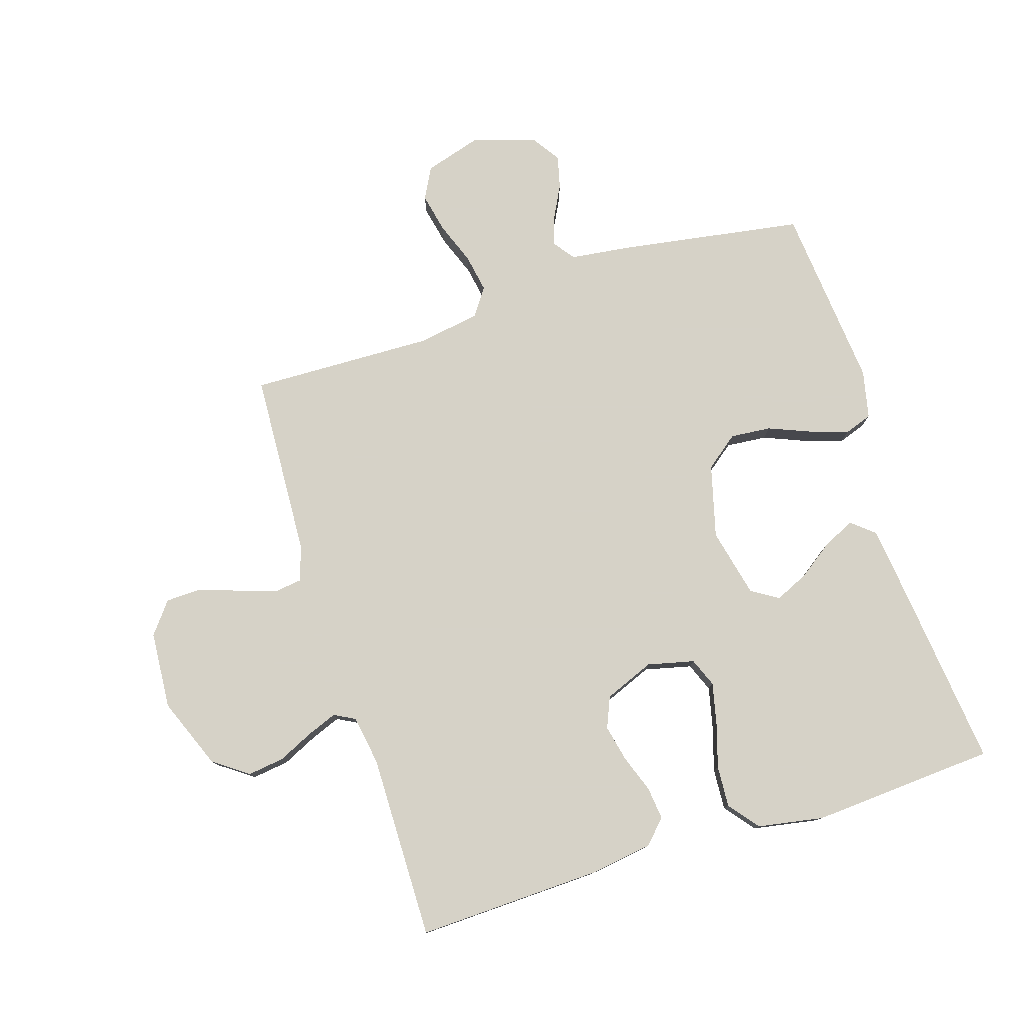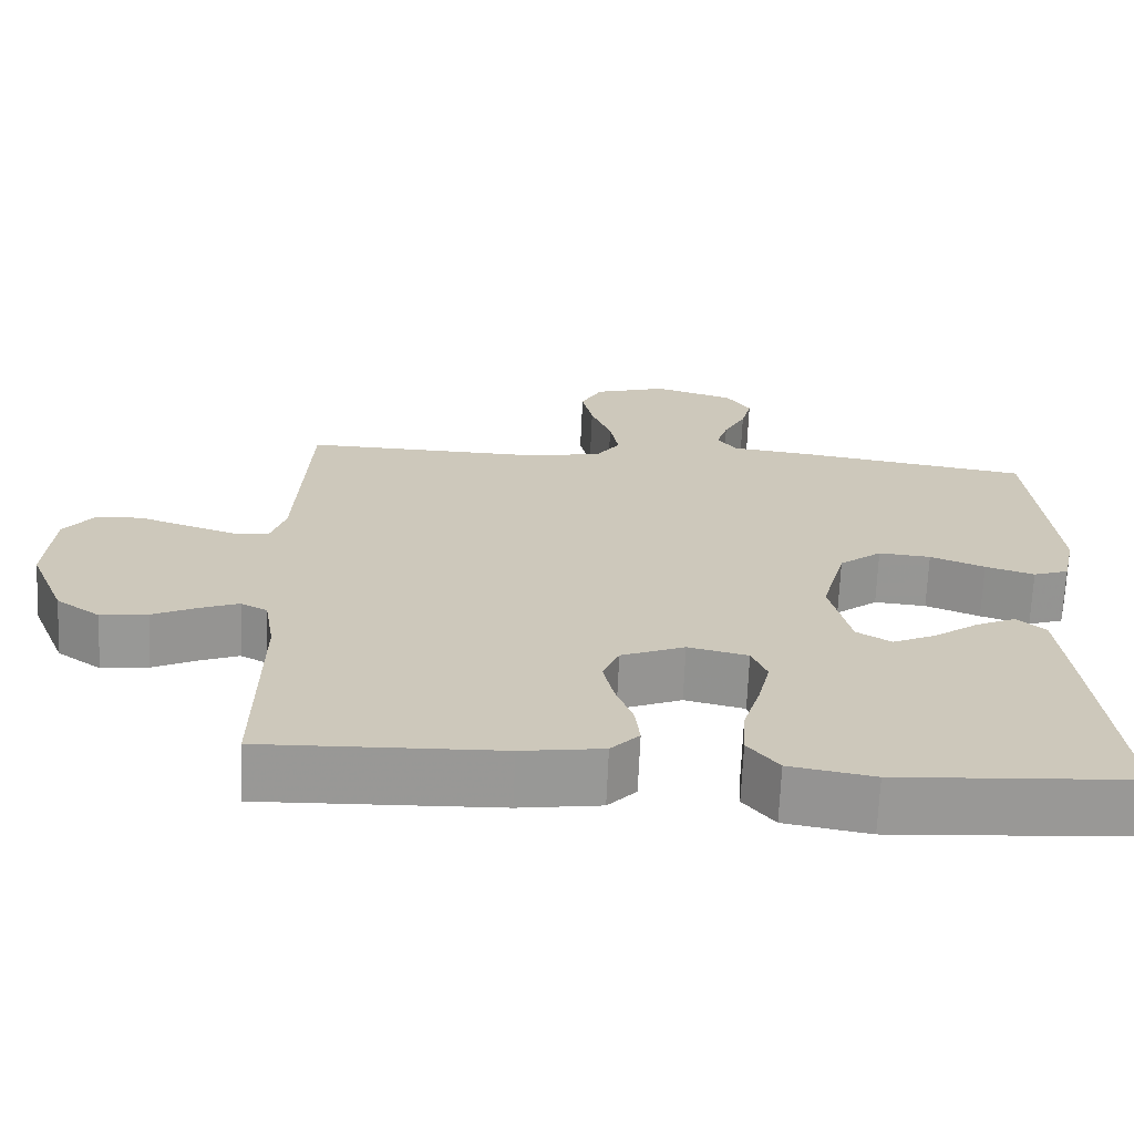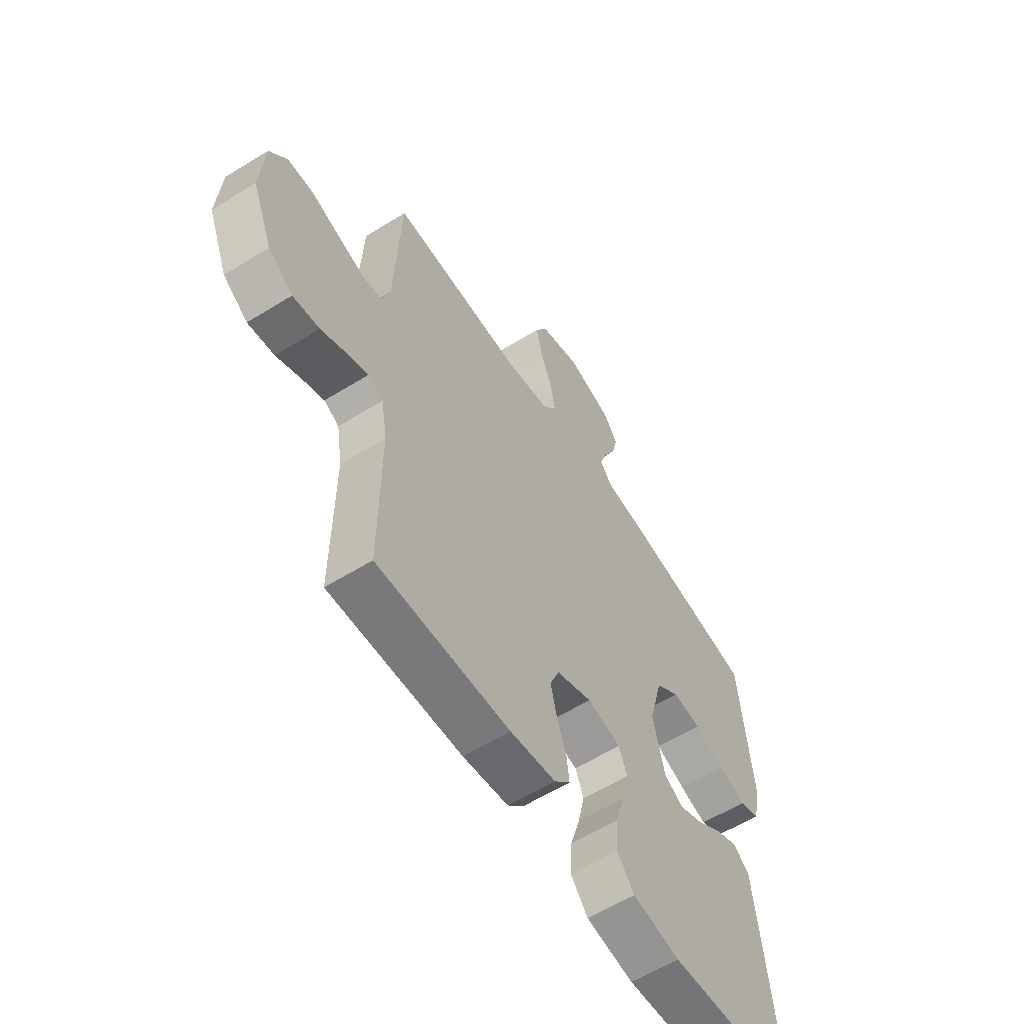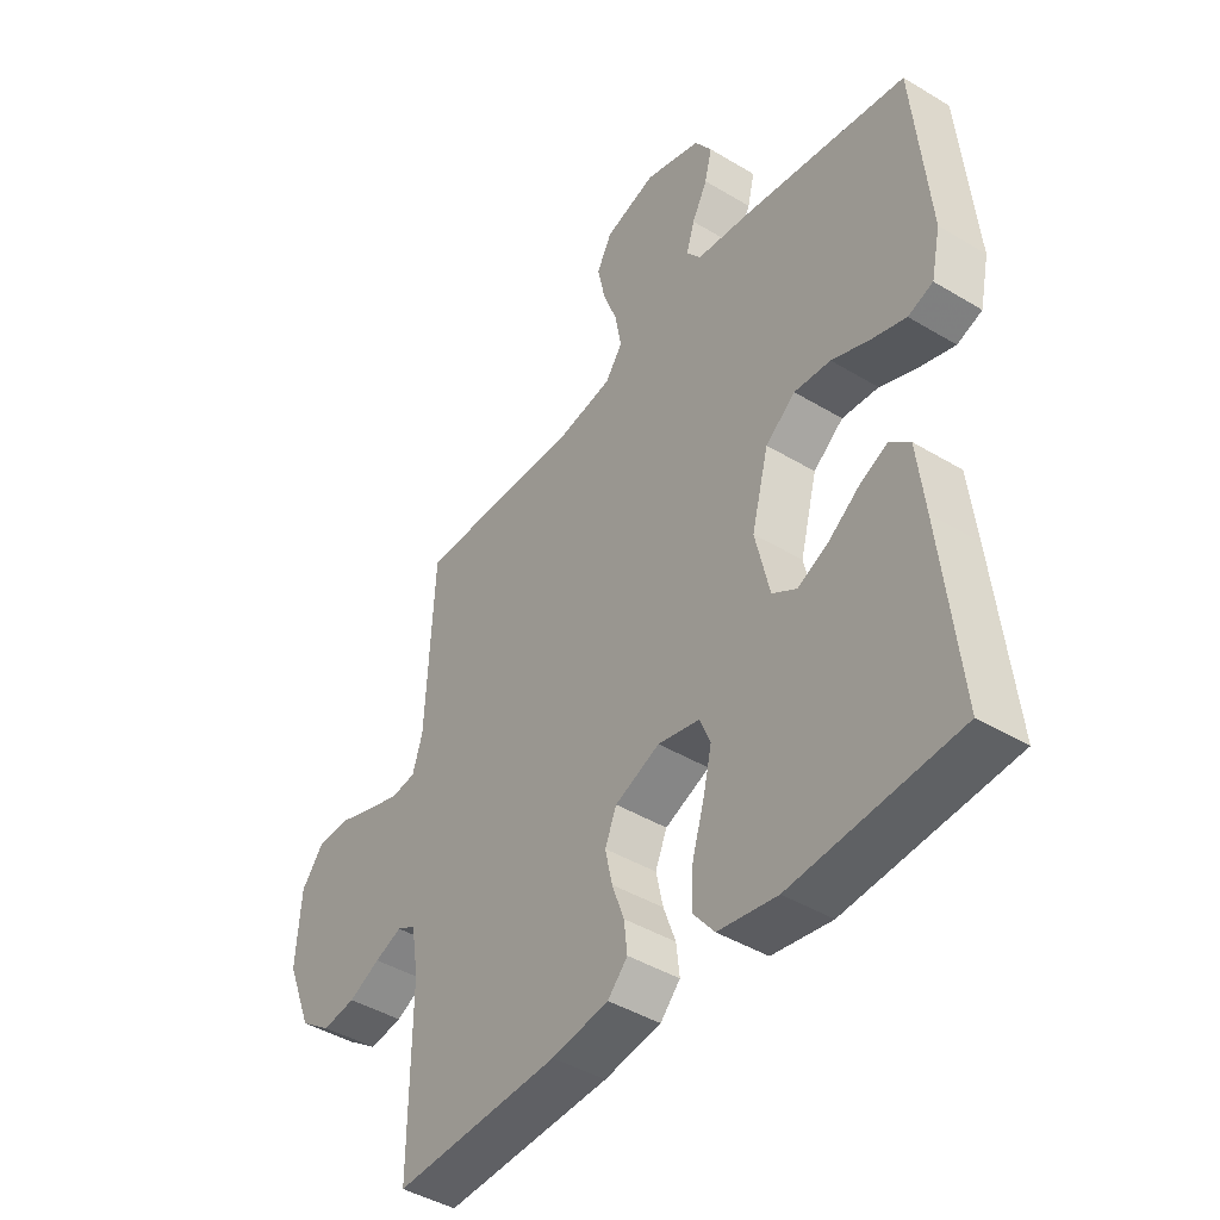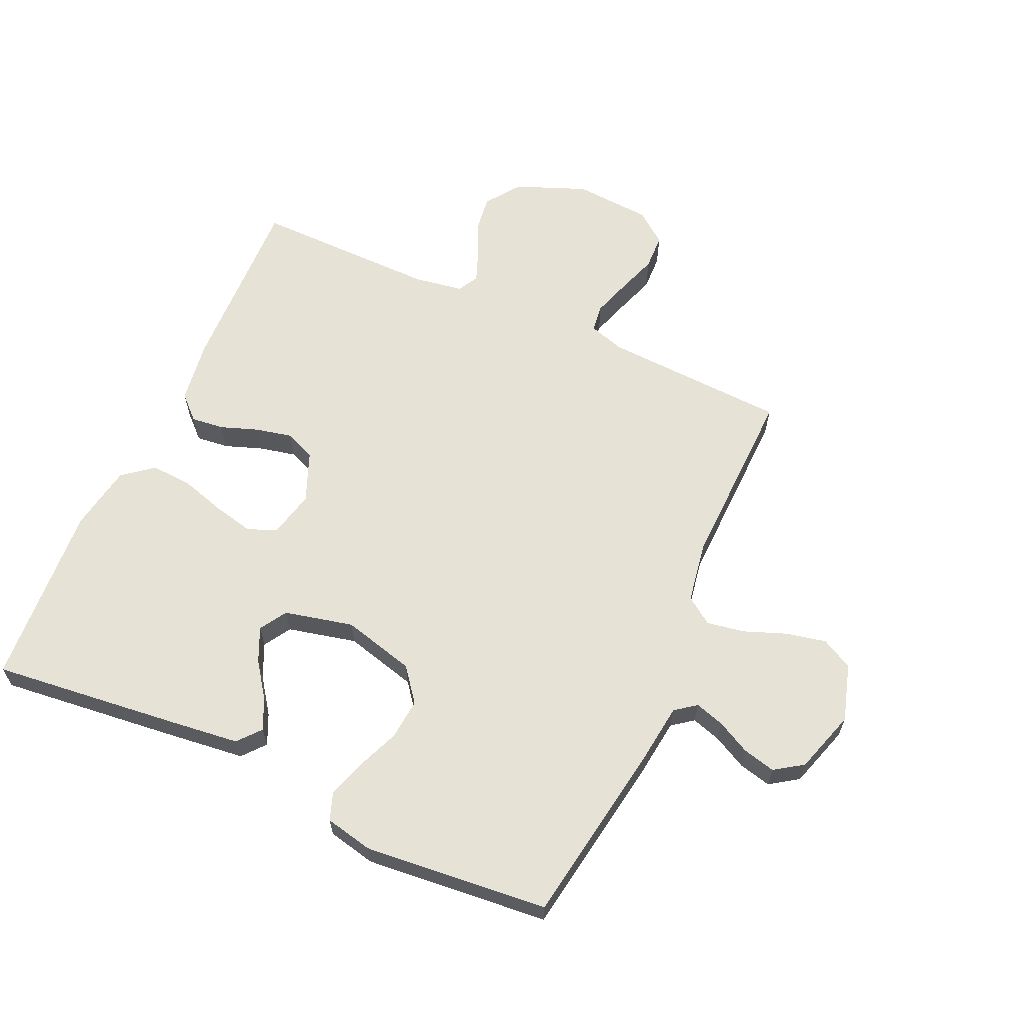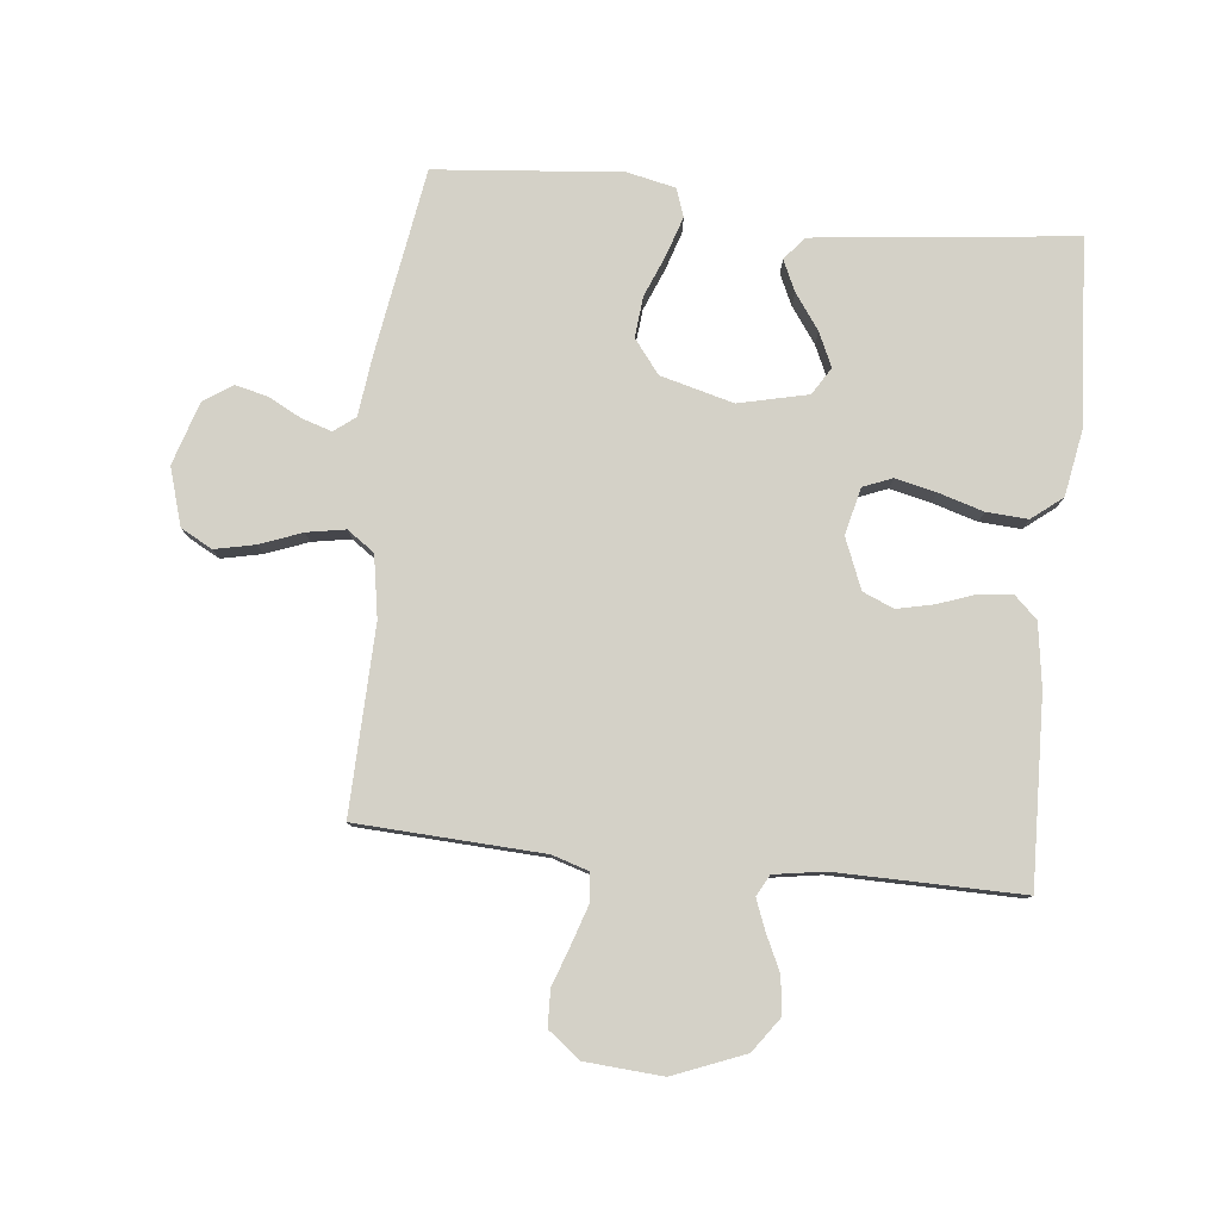
<metadata>
{"format":"obj","ext":"obj","renderer":"f3d","projection":"perspective","resolution":1024,"background":"white","views":[{"elev":78.5,"azim":162.5,"up":"+Y"},{"elev":-68.4,"azim":177.5,"up":"+Z"},{"elev":-59.4,"azim":122.5,"up":"+Z"},{"elev":-43.4,"azim":-125.5,"up":"+Z"},{"elev":62.9,"azim":-65.7,"up":"+Y"},{"elev":79.8,"azim":96.1,"up":"+Y"}]}
</metadata>
<code>
v 0.5 0.07 -0.5
v 0.2 0.07 -0.49
v 0.097 0.07 -0.475
v 0.061 0.07 -0.437
v 0.067 0.07 -0.384
v 0.089 0.07 -0.323
v 0.102 0.07 -0.264
v 0.081 0.07 -0.214
v 0 0.07 -0.181
v -0.076 0.07 -0.199
v -0.095 0.07 -0.246
v -0.08 0.07 -0.312
v -0.058 0.07 -0.385
v -0.054 0.07 -0.452
v -0.093 0.07 -0.501
v -0.2 0.07 -0.52
v -0.5 0.07 -0.5
v -0.467 0.07 -0.2
v -0.453 0.07 -0.081
v -0.416 0.07 -0.05
v -0.366 0.07 -0.073
v -0.309 0.07 -0.114
v -0.254 0.07 -0.139
v -0.21 0.07 -0.112
v -0.184 0.07 0
v -0.215 0.07 0.118
v -0.269 0.07 0.16
v -0.335 0.07 0.154
v -0.404 0.07 0.126
v -0.466 0.07 0.106
v -0.511 0.07 0.122
v -0.528 0.07 0.2
v -0.5 0.07 0.5
v -0.2 0.07 0.548
v -0.103 0.07 0.56
v -0.077 0.07 0.594
v -0.092 0.07 0.642
v -0.12 0.07 0.696
v -0.133 0.07 0.749
v -0.102 0.07 0.795
v 0 0.07 0.827
v 0.093 0.07 0.799
v 0.12 0.07 0.748
v 0.106 0.07 0.683
v 0.08 0.07 0.615
v 0.069 0.07 0.553
v 0.1 0.07 0.509
v 0.2 0.07 0.492
v 0.5 0.07 0.5
v 0.515 0.07 0.2
v 0.533 0.07 0.142
v 0.578 0.07 0.136
v 0.639 0.07 0.156
v 0.705 0.07 0.179
v 0.763 0.07 0.177
v 0.803 0.07 0.126
v 0.812 0.07 0
v 0.766 0.07 -0.115
v 0.71 0.07 -0.155
v 0.65 0.07 -0.147
v 0.593 0.07 -0.12
v 0.544 0.07 -0.101
v 0.51 0.07 -0.119
v 0.497 0.07 -0.2
v 0.5 0 -0.5
v 0.2 0 -0.49
v 0.097 0 -0.475
v 0.061 0 -0.437
v 0.067 0 -0.384
v 0.089 0 -0.323
v 0.102 0 -0.264
v 0.081 0 -0.214
v 0 0 -0.181
v -0.076 0 -0.199
v -0.095 0 -0.246
v -0.08 0 -0.312
v -0.058 0 -0.385
v -0.054 0 -0.452
v -0.093 0 -0.501
v -0.2 0 -0.52
v -0.5 0 -0.5
v -0.467 0 -0.2
v -0.453 0 -0.081
v -0.416 0 -0.05
v -0.366 0 -0.073
v -0.309 0 -0.114
v -0.254 0 -0.139
v -0.21 0 -0.112
v -0.184 0 0
v -0.215 0 0.118
v -0.269 0 0.16
v -0.335 0 0.154
v -0.404 0 0.126
v -0.466 0 0.106
v -0.511 0 0.122
v -0.528 0 0.2
v -0.5 0 0.5
v -0.2 0 0.548
v -0.103 0 0.56
v -0.077 0 0.594
v -0.092 0 0.642
v -0.12 0 0.696
v -0.133 0 0.749
v -0.102 0 0.795
v 0 0 0.827
v 0.093 0 0.799
v 0.12 0 0.748
v 0.106 0 0.683
v 0.08 0 0.615
v 0.069 0 0.553
v 0.1 0 0.509
v 0.2 0 0.492
v 0.5 0 0.5
v 0.515 0 0.2
v 0.533 0 0.142
v 0.578 0 0.136
v 0.639 0 0.156
v 0.705 0 0.179
v 0.763 0 0.177
v 0.803 0 0.126
v 0.812 0 0
v 0.766 0 -0.115
v 0.71 0 -0.155
v 0.65 0 -0.147
v 0.593 0 -0.12
v 0.544 0 -0.101
v 0.51 0 -0.119
v 0.497 0 -0.2
f 58 59 60 61
f 58 61 62
f 57 58 62
f 56 57 62
f 53 54 55 56
f 52 53 56 62
f 51 52 62 63
f 48 49 50
f 47 48 50 51
f 42 43 44 45
f 42 45 46
f 41 42 46
f 40 41 46
f 37 38 39 40
f 36 37 40 46
f 35 36 46 47
f 28 29 30 31
f 28 31 32 33
f 19 20 21 22
f 19 22 23
f 18 19 23
f 17 18 23
f 16 17 23 24
f 12 13 14 15
f 11 12 15 16
f 3 4 5 6
f 3 6 7
f 64 1 2 3
f 64 3 7
f 63 64 7 8
f 51 63 8 9
f 47 51 9 10
f 35 47 10 11
f 27 28 33 34
f 26 27 34 35
f 25 26 35 11
f 11 16 24 25
f 125 124 123 122
f 126 125 122
f 126 122 121
f 126 121 120
f 120 119 118 117
f 126 120 117 116
f 127 126 116 115
f 114 113 112
f 115 114 112 111
f 109 108 107 106
f 110 109 106
f 110 106 105
f 110 105 104
f 104 103 102 101
f 110 104 101 100
f 111 110 100 99
f 95 94 93 92
f 97 96 95 92
f 86 85 84 83
f 87 86 83
f 87 83 82
f 87 82 81
f 88 87 81 80
f 79 78 77 76
f 80 79 76 75
f 70 69 68 67
f 71 70 67
f 67 66 65 128
f 71 67 128
f 72 71 128 127
f 73 72 127 115
f 74 73 115 111
f 75 74 111 99
f 98 97 92 91
f 99 98 91 90
f 75 99 90 89
f 89 88 80 75
f 1 65 66 2
f 2 66 67 3
f 3 67 68 4
f 4 68 69 5
f 5 69 70 6
f 6 70 71 7
f 7 71 72 8
f 8 72 73 9
f 9 73 74 10
f 10 74 75 11
f 11 75 76 12
f 12 76 77 13
f 13 77 78 14
f 14 78 79 15
f 15 79 80 16
f 16 80 81 17
f 17 81 82 18
f 18 82 83 19
f 19 83 84 20
f 20 84 85 21
f 21 85 86 22
f 22 86 87 23
f 23 87 88 24
f 24 88 89 25
f 25 89 90 26
f 26 90 91 27
f 27 91 92 28
f 28 92 93 29
f 29 93 94 30
f 30 94 95 31
f 31 95 96 32
f 32 96 97 33
f 33 97 98 34
f 34 98 99 35
f 35 99 100 36
f 36 100 101 37
f 37 101 102 38
f 38 102 103 39
f 39 103 104 40
f 40 104 105 41
f 41 105 106 42
f 42 106 107 43
f 43 107 108 44
f 44 108 109 45
f 45 109 110 46
f 46 110 111 47
f 47 111 112 48
f 48 112 113 49
f 49 113 114 50
f 50 114 115 51
f 51 115 116 52
f 52 116 117 53
f 53 117 118 54
f 54 118 119 55
f 55 119 120 56
f 56 120 121 57
f 57 121 122 58
f 58 122 123 59
f 59 123 124 60
f 60 124 125 61
f 61 125 126 62
f 62 126 127 63
f 63 127 128 64
f 64 128 65 1

</code>
